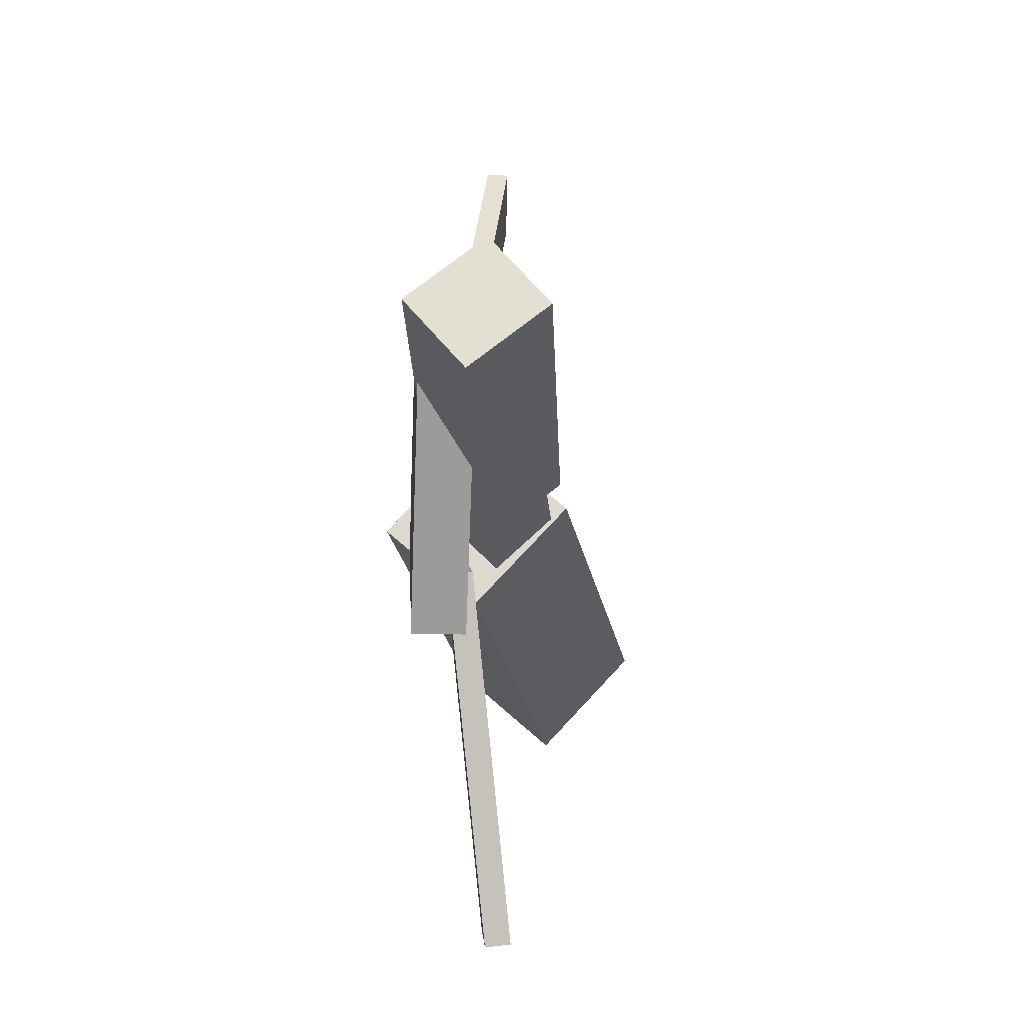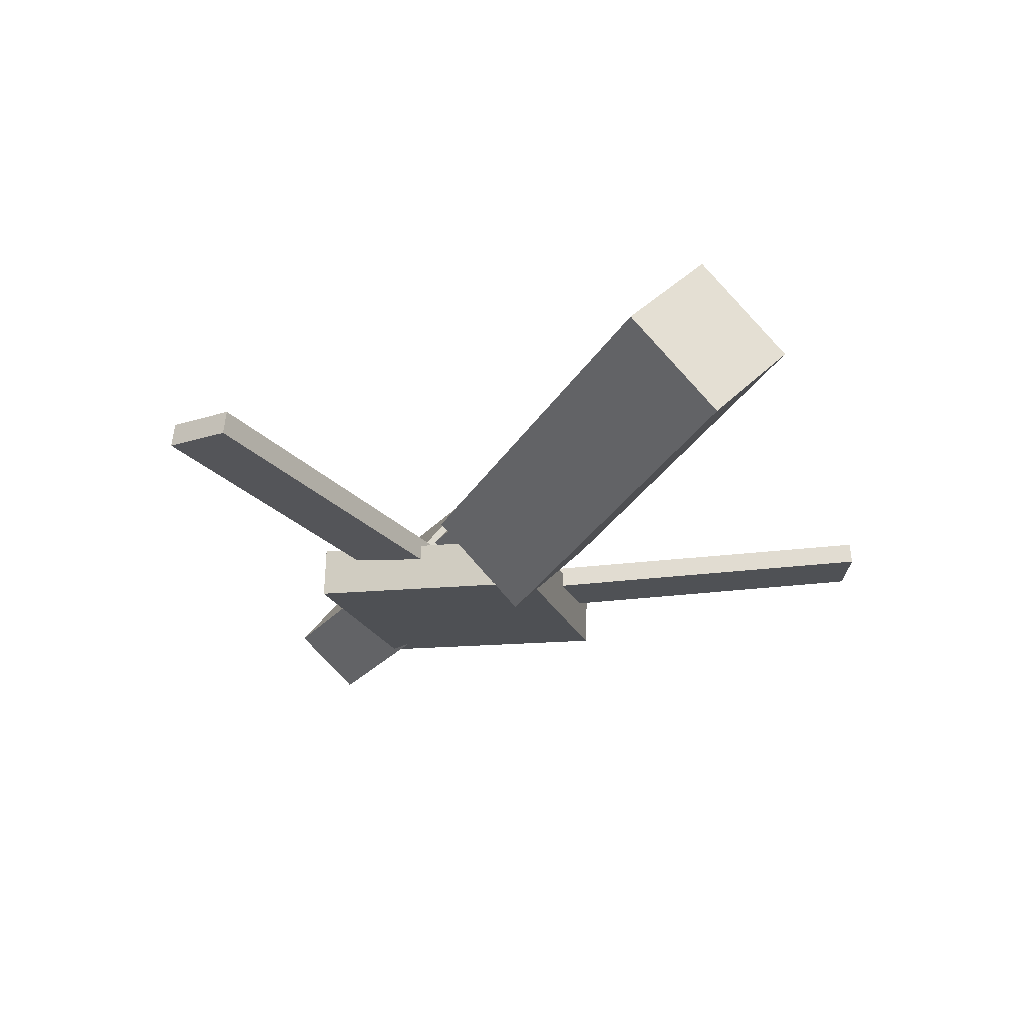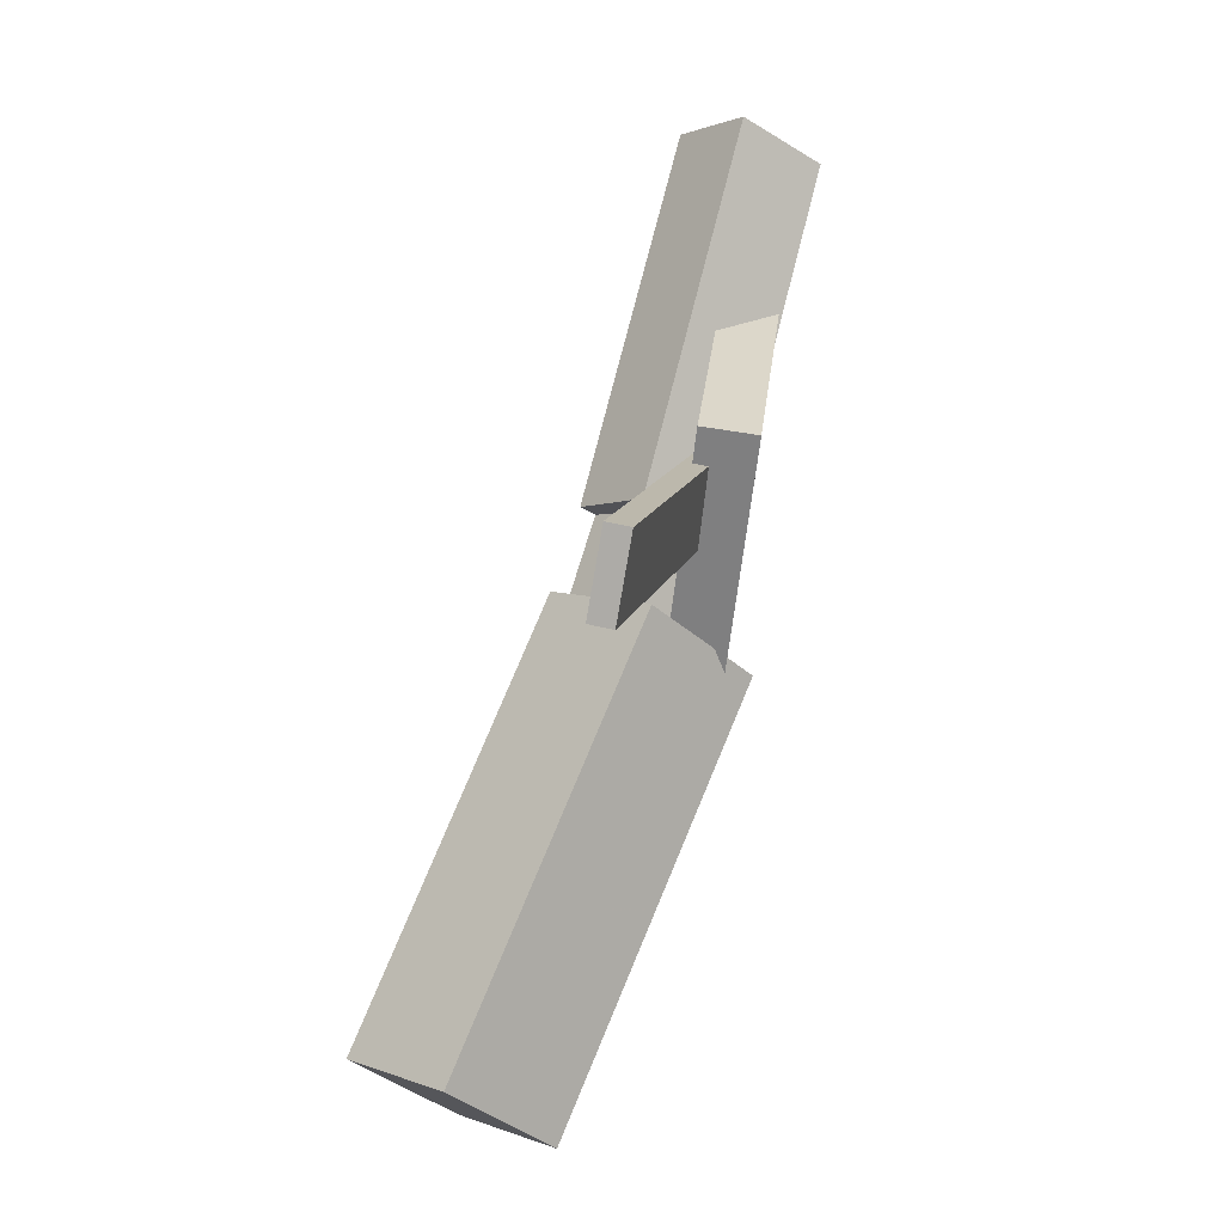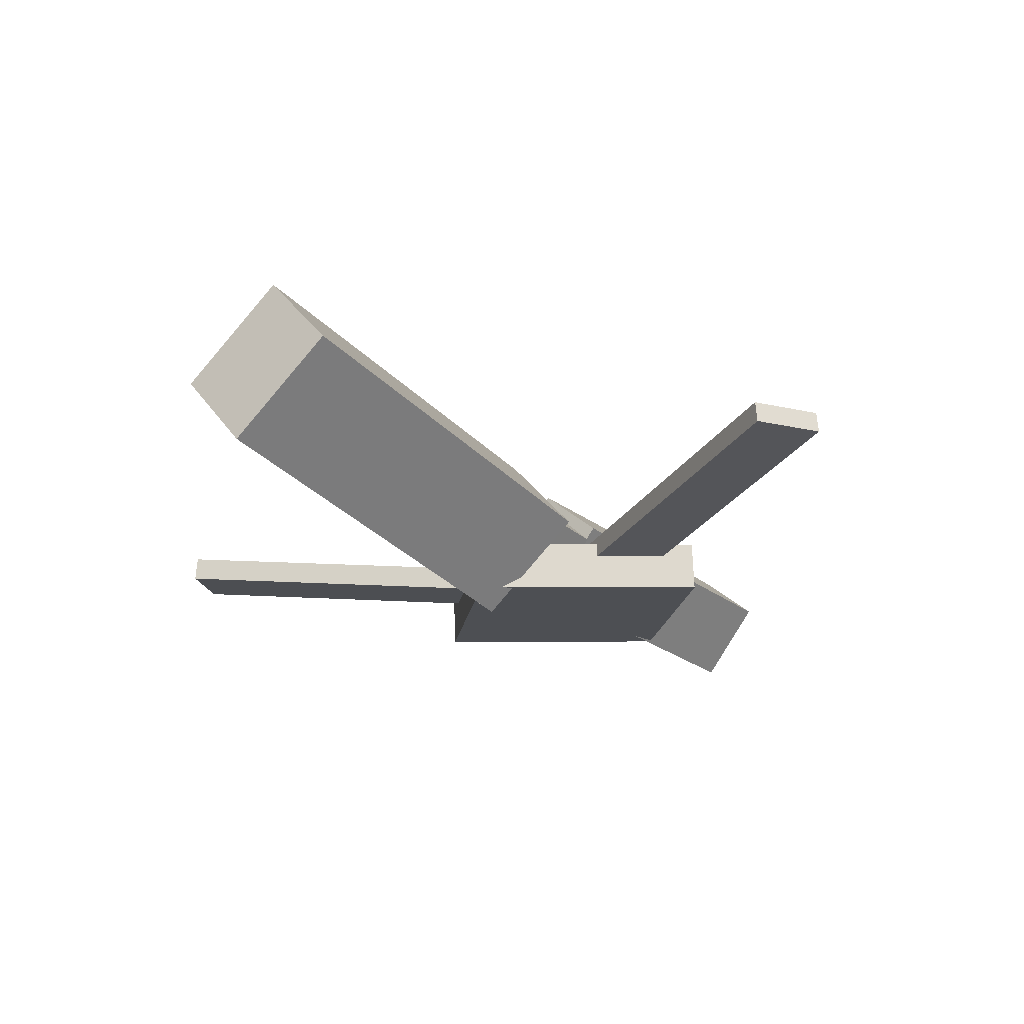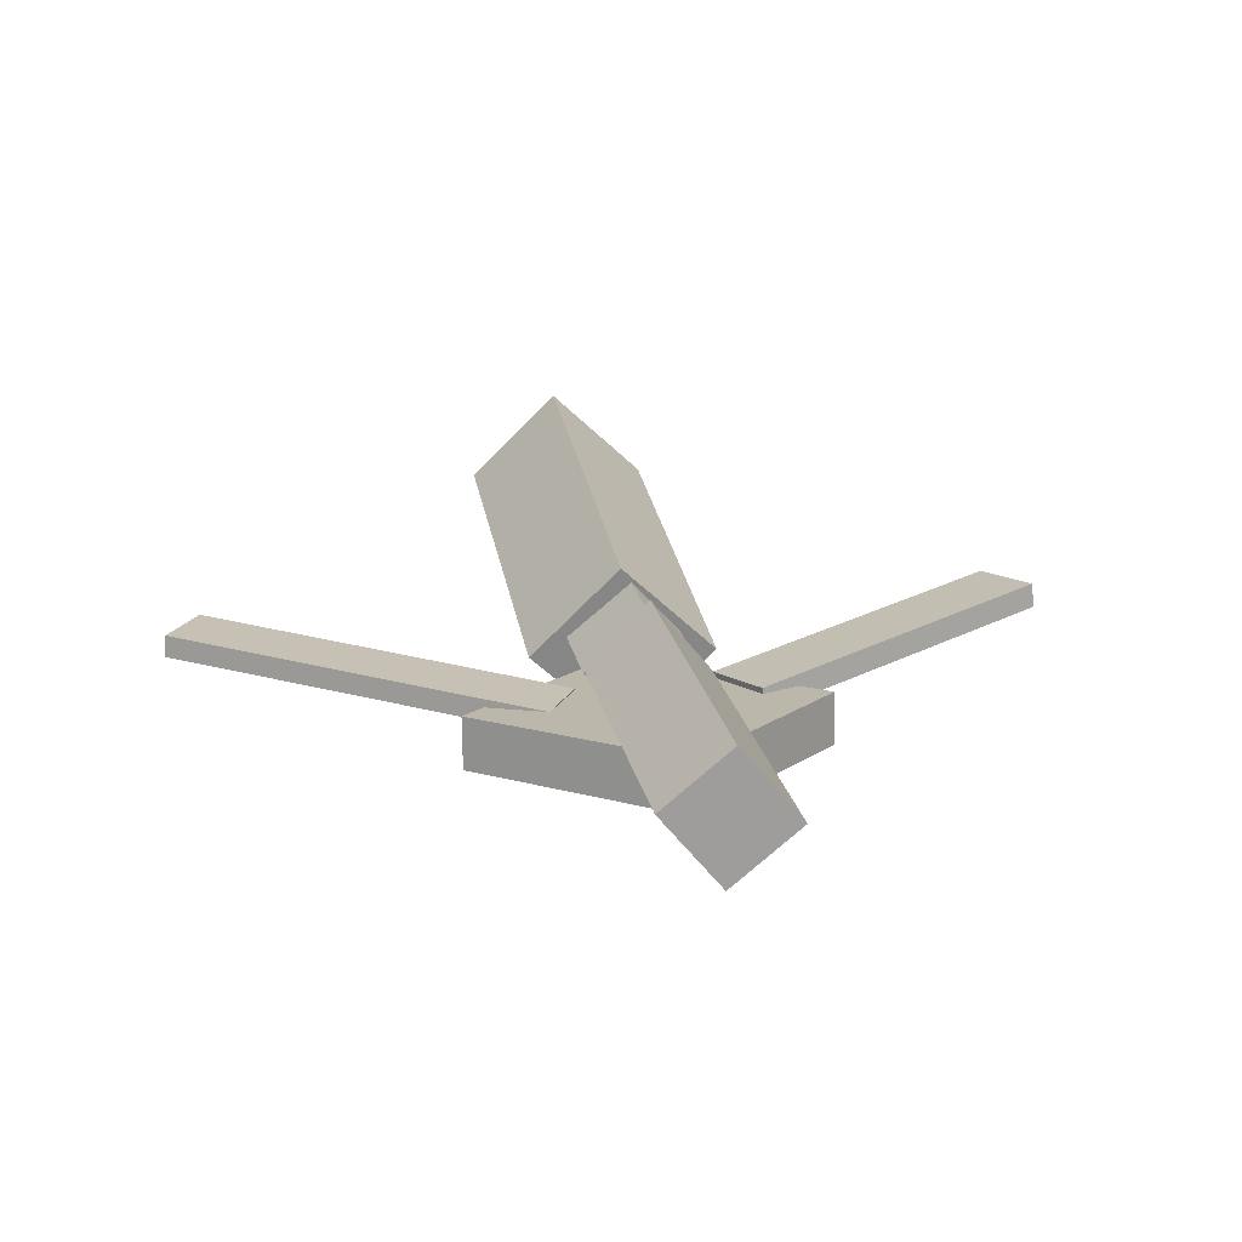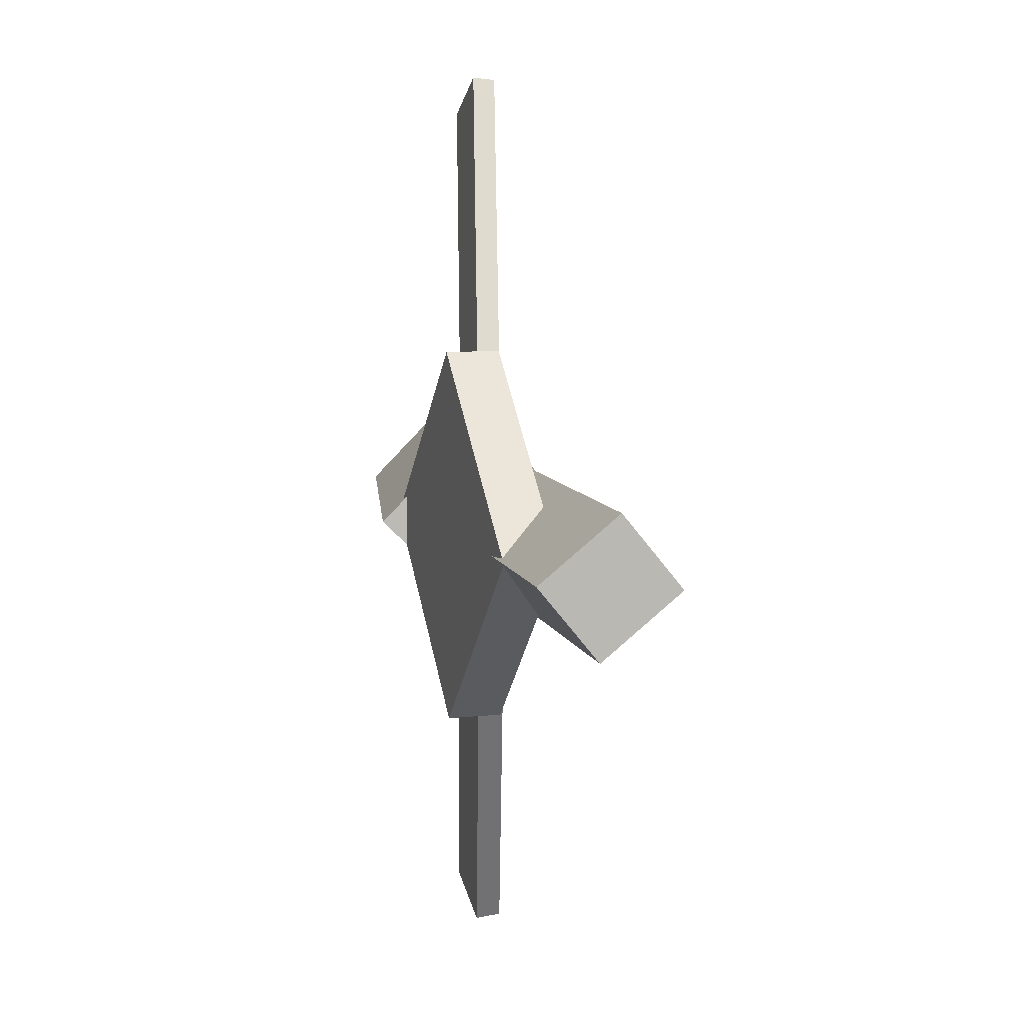
<metadata>
{"format":"obj","ext":"obj","renderer":"f3d","projection":"perspective","resolution":1024,"background":"white","views":[{"elev":-24.7,"azim":90.5,"up":"+Z"},{"elev":-22.2,"azim":-118.4,"up":"+Y"},{"elev":74.8,"azim":-77.3,"up":"+Z"},{"elev":-20.9,"azim":-53.1,"up":"+Y"},{"elev":18.1,"azim":79.5,"up":"+Y"},{"elev":7.3,"azim":76.0,"up":"+Z"}]}
</metadata>
<code>
v -0.01836 -0.05653 -0.07029
v -0.0304 -0.124 -0.004827
v -0.3325 -0.001983 -0.07181
v -0.3445 -0.06945 -0.006349
v -0.006721 0.01255 0.003036
v -0.01875 -0.05491 0.0685
v -0.3208 0.0671 0.001513
v -0.3328 -0.0003657 0.06698
f 1.0 7.0 5.0
f 1.0 3.0 7.0
f 1.0 4.0 3.0
f 1.0 2.0 4.0
f 3.0 8.0 7.0
f 3.0 4.0 8.0
f 5.0 7.0 8.0
f 5.0 8.0 6.0
f 1.0 5.0 6.0
f 1.0 6.0 2.0
f 2.0 6.0 8.0
f 2.0 8.0 4.0
v -0.05032 -0.04866 0.3274
v -0.05003 -0.03258 0.3259
v -0.09982 -0.05025 0.302
v -0.09953 -0.03417 0.3004
v 0.08237 -0.07629 0.07078
v 0.08267 -0.06021 0.0692
v 0.03287 -0.07787 0.04535
v 0.03316 -0.0618 0.04378
f 9.0 15.0 13.0
f 9.0 11.0 15.0
f 9.0 12.0 11.0
f 9.0 10.0 12.0
f 11.0 16.0 15.0
f 11.0 12.0 16.0
f 13.0 15.0 16.0
f 13.0 16.0 14.0
f 9.0 13.0 14.0
f 9.0 14.0 10.0
f 10.0 14.0 16.0
f 10.0 16.0 12.0
v -0.2884 -0.06229 0.007346
v 0.04574 -0.08641 0.002865
v -0.2849 -0.02074 0.04485
v 0.04924 -0.04486 0.04037
v -0.286 -0.0208 -0.03884
v 0.04811 -0.04492 -0.04332
v -0.2825 0.02075 -0.001331
v 0.05162 -0.003367 -0.005812
f 17.0 23.0 21.0
f 17.0 19.0 23.0
f 17.0 20.0 19.0
f 17.0 18.0 20.0
f 19.0 24.0 23.0
f 19.0 20.0 24.0
f 21.0 23.0 24.0
f 21.0 24.0 22.0
f 17.0 21.0 22.0
f 17.0 22.0 18.0
f 18.0 22.0 24.0
f 18.0 24.0 20.0
v 0.3206 -0.05443 -0.05144
v 0.05316 -0.04706 -0.05098
v 0.3222 1.49e-07 -0.00678
v 0.05474 0.007373 -0.006326
v 0.3196 -0.09537 -0.001504
v 0.05212 -0.08799 -0.00105
v 0.3212 -0.04093 0.04315
v 0.05369 -0.03356 0.04361
f 25.0 31.0 29.0
f 25.0 27.0 31.0
f 25.0 28.0 27.0
f 25.0 26.0 28.0
f 27.0 32.0 31.0
f 27.0 28.0 32.0
f 29.0 31.0 32.0
f 29.0 32.0 30.0
f 25.0 29.0 30.0
f 25.0 30.0 26.0
f 26.0 30.0 32.0
f 26.0 32.0 28.0
v 0.08177 -0.09827 -0.1336
v 0.2128 -0.08992 -0.003012
v -0.04987 -0.1074 -0.0009861
v 0.08117 -0.0991 0.1296
v 0.0792 -0.05972 -0.1335
v 0.2102 -0.05137 -0.002897
v -0.05244 -0.06889 -0.0008705
v 0.0786 -0.06055 0.1298
f 33.0 39.0 37.0
f 33.0 35.0 39.0
f 33.0 36.0 35.0
f 33.0 34.0 36.0
f 35.0 40.0 39.0
f 35.0 36.0 40.0
f 37.0 39.0 40.0
f 37.0 40.0 38.0
f 33.0 37.0 38.0
f 33.0 38.0 34.0
f 34.0 38.0 40.0
f 34.0 40.0 36.0
v 0.0733 -0.07405 -0.08496
v 0.02404 -0.07729 -0.06036
v -0.04731 -0.04804 -0.323
v -0.09657 -0.05128 -0.2984
v 0.07313 -0.05572 -0.08288
v 0.02387 -0.05896 -0.05827
v -0.04747 -0.02971 -0.3209
v -0.09673 -0.03295 -0.2963
f 41.0 47.0 45.0
f 41.0 43.0 47.0
f 41.0 44.0 43.0
f 41.0 42.0 44.0
f 43.0 48.0 47.0
f 43.0 44.0 48.0
f 45.0 47.0 48.0
f 45.0 48.0 46.0
f 41.0 45.0 46.0
f 41.0 46.0 42.0
f 42.0 46.0 48.0
f 42.0 48.0 44.0

</code>
